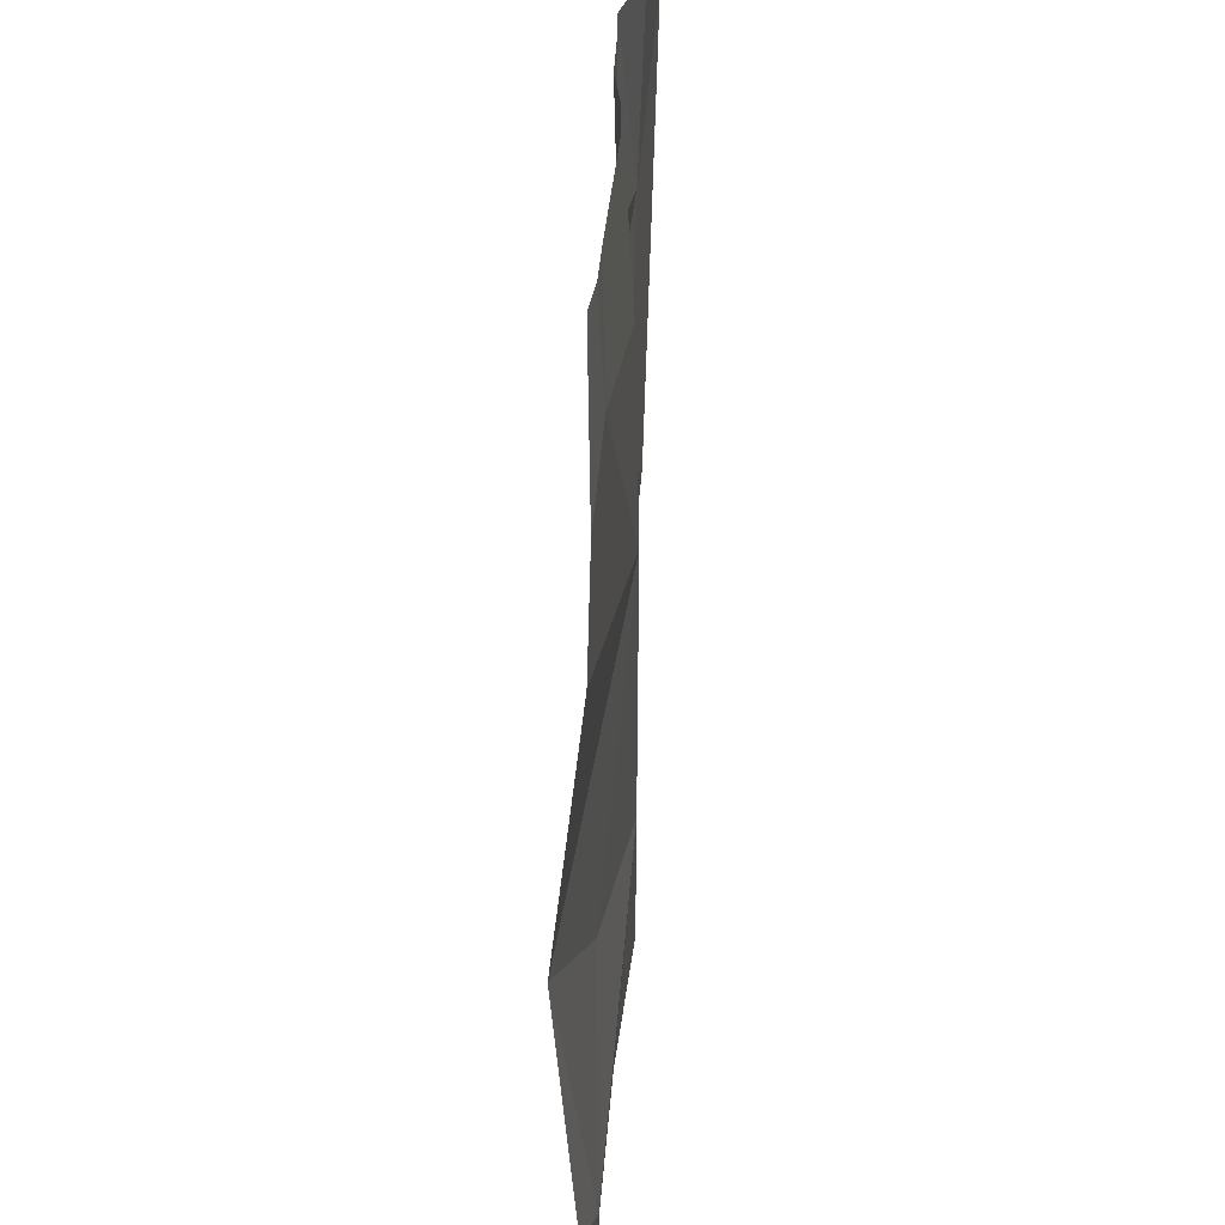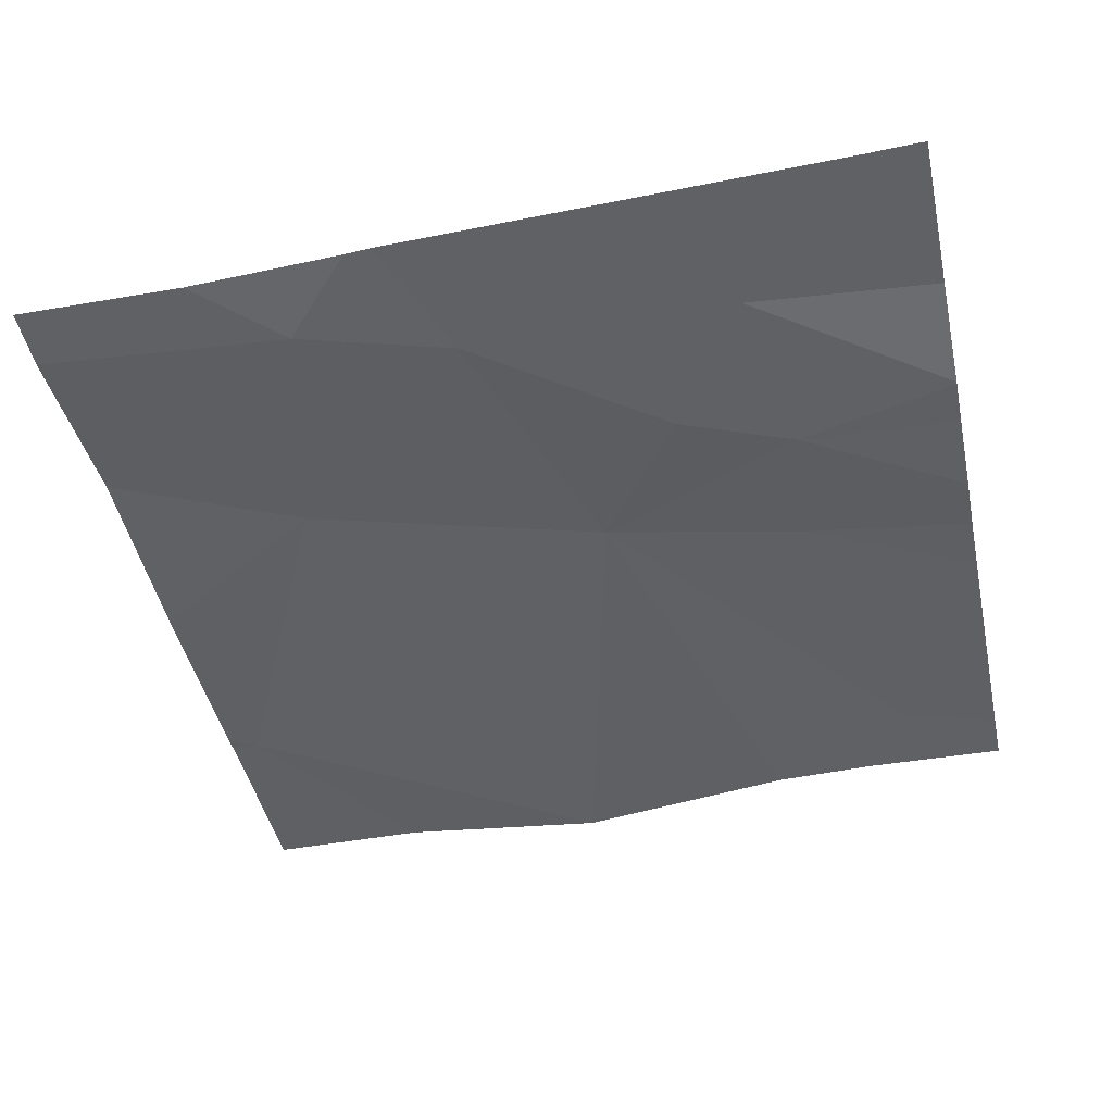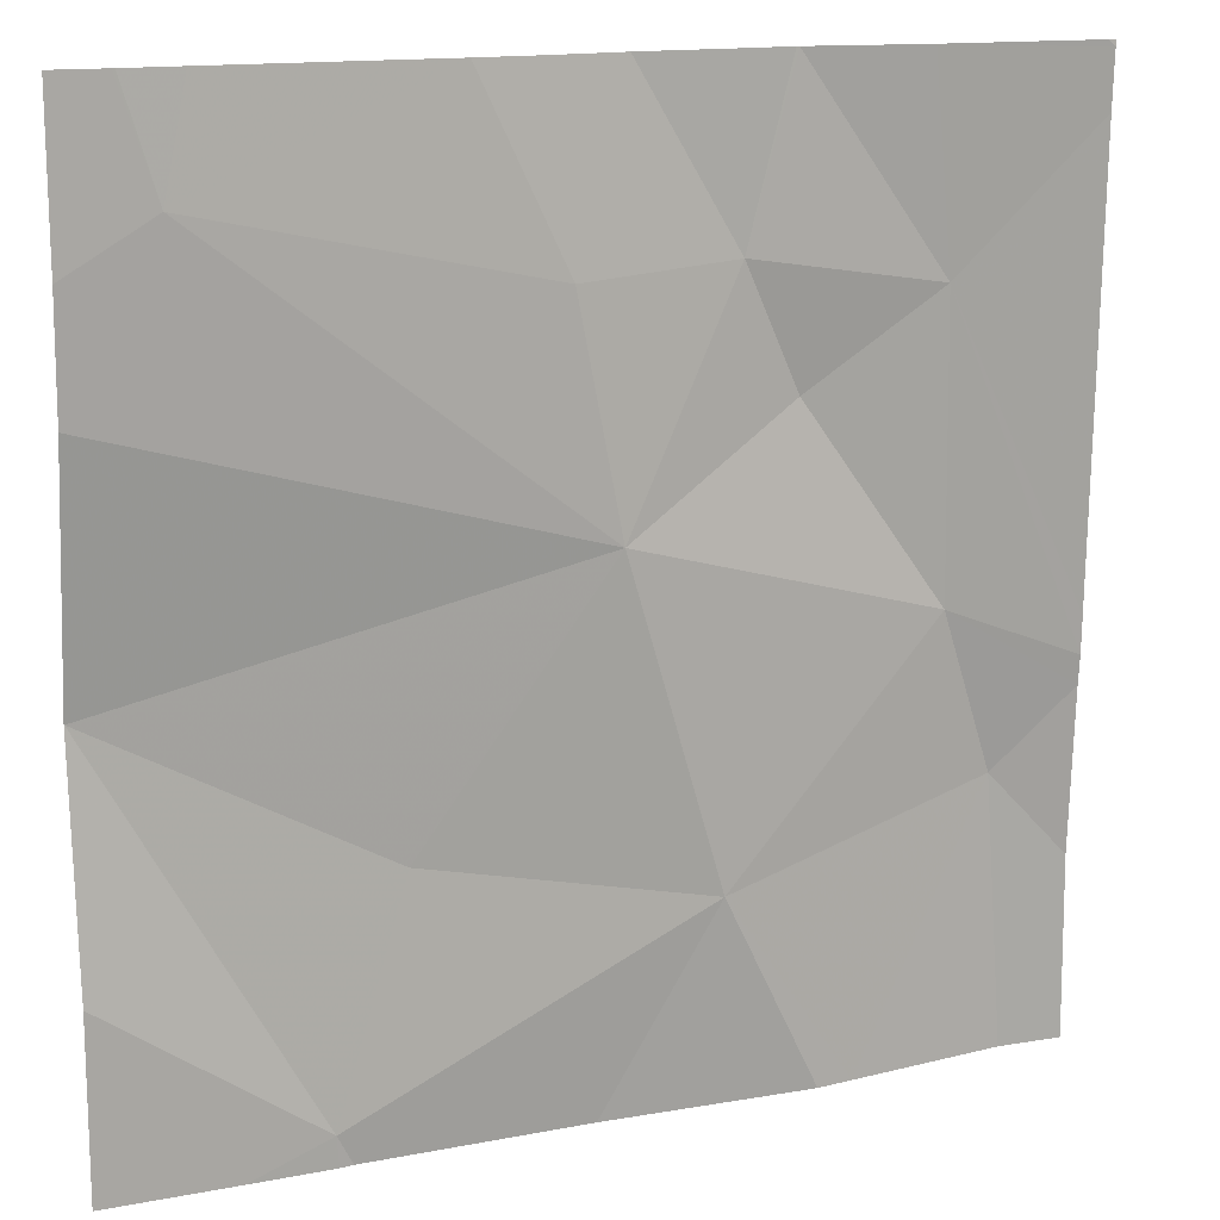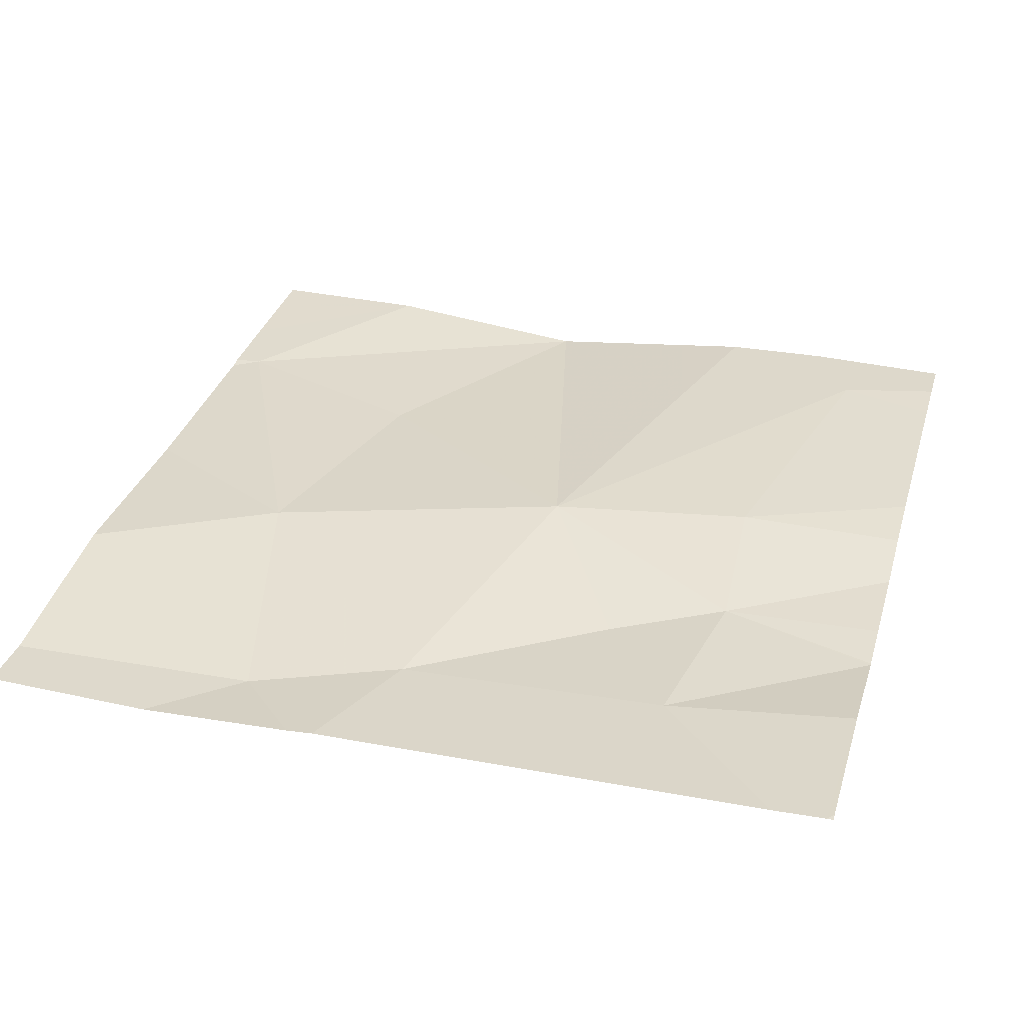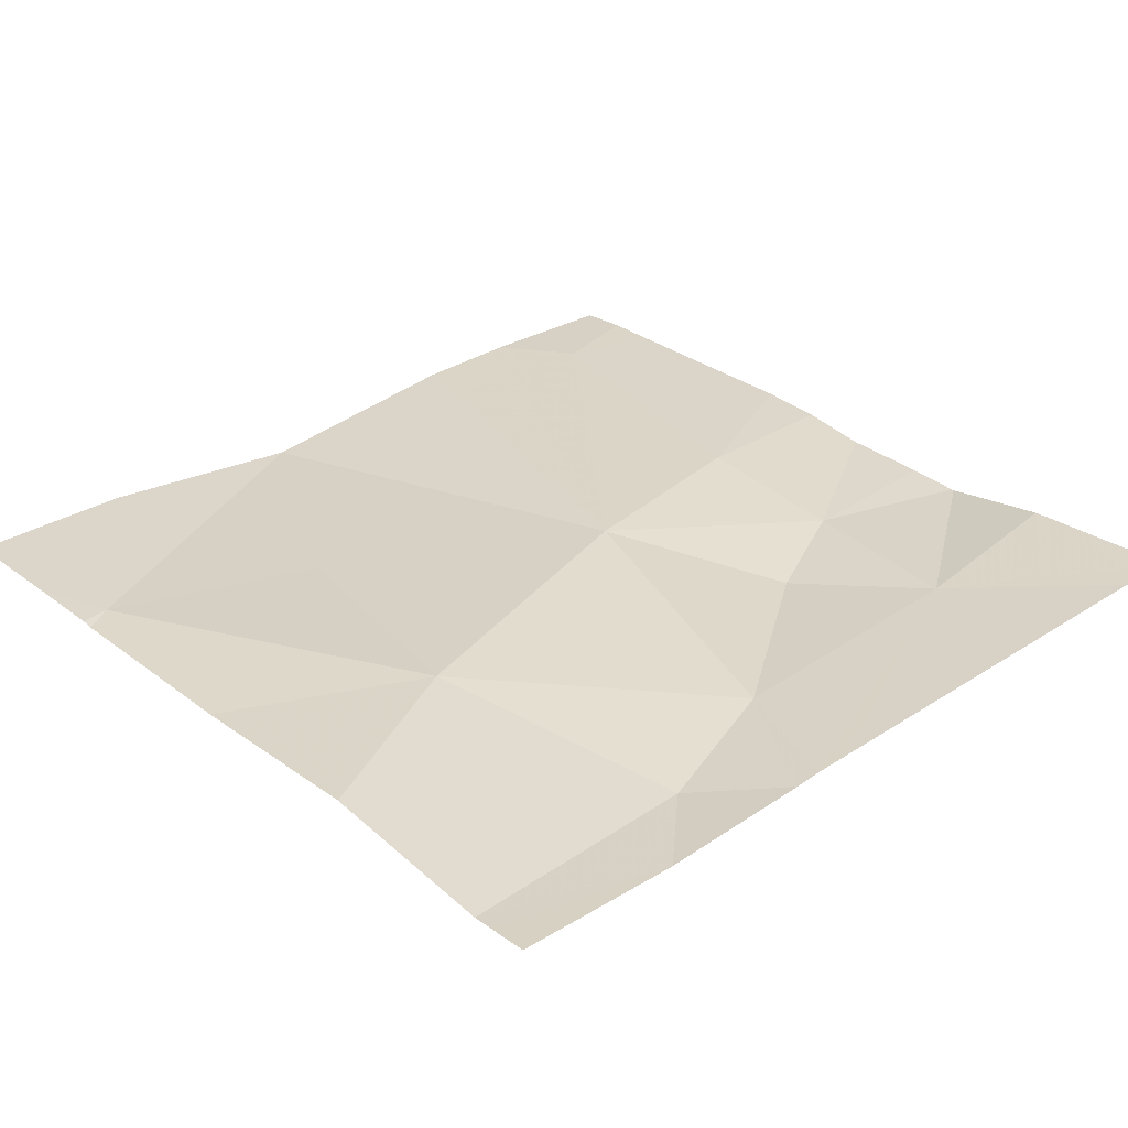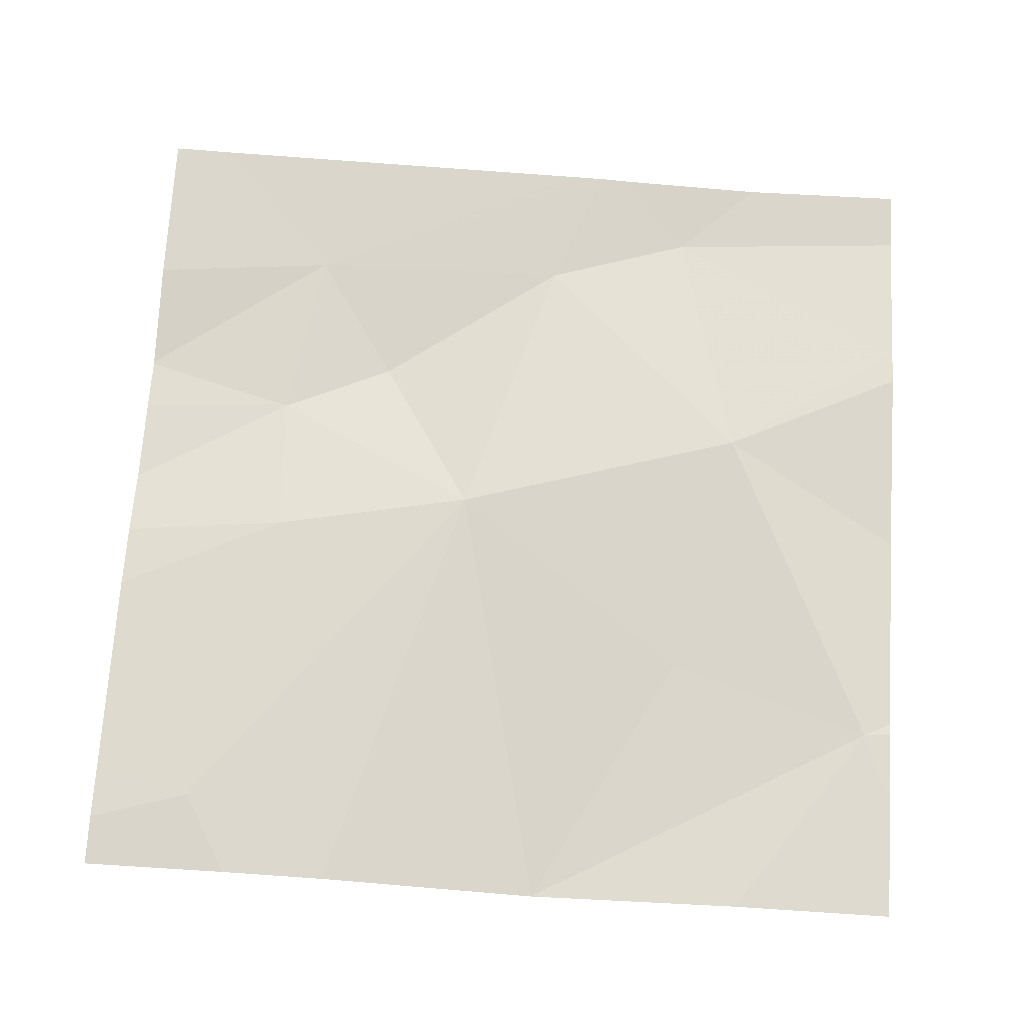
<metadata>
{"format":"obj","ext":"obj","renderer":"f3d","projection":"perspective","resolution":1024,"background":"white","views":[{"elev":28.2,"azim":-87.0,"up":"+Y"},{"elev":-44.0,"azim":102.1,"up":"+Z"},{"elev":14.4,"azim":-23.4,"up":"+Y"},{"elev":34.4,"azim":105.9,"up":"+Z"},{"elev":30.4,"azim":48.1,"up":"+Z"},{"elev":70.4,"azim":-86.3,"up":"+Z"}]}
</metadata>
<code>
v -135.3 206.2 483.2
v -135.3 206.2 483.2
v -135.3 207.2 483.2
v -135.1 206.5 483.2
v -135.6 207.2 483.2
v -135 206.6 483.2
v -135.2 207.2 483.2
v -135.4 206.4 483.2
v -135.9 207.2 483.2
v -135.8 206.2 483.2
v -135.9 207.2 483.2
v -135.7 206.5 483.2
v -135.5 207 483.2
v -135.4 207 483.2
v -135.5 206.8 483.2
v -135.9 207.1 483.2
v -135.2 206.7 483.2
v -135.2 207 483.2
v -135 206.6 483.2
v -135 206.4 483.2
v -136 206.6 483.2
v -135.3 206.9 483.2
v -135.8 206.2 483.2
v -135.1 206.2 483.2
v -135.6 207.2 483.2
v -135.5 207.2 483.2
v -136 206.4 483.2
v -136 206.6 483.2
v -136 206.6 483.2
v -136 207 483.2
v -136 206.9 483.2
v -136 206.6 483.2
v -135 206.6 483.2
v -135 207.2 483.2
v -135 207.1 483.2
v -135 206.2 483.2
v -135.5 206.2 483.2
v -135.7 206.2 483.2
v -135.8 206.2 483.2
v -136 206.2 483.2
v -135.1 206.2 483.2
v -135.4 207.2 483.2
v -135.3 207.2 483.2
v -135 207.2 483.2
v -135.9 207.2 483.2
v -136 207.2 483.2
v -135 207.2 483.2
f 11 16 9
f 2 8 1
f 26 14 42
f 36 20 41
f 8 12 10
f 7 18 34
f 37 10 38
f 14 13 15
f 16 13 25
f 8 17 15
f 4 17 8
f 5 14 26
f 17 4 19
f 10 12 21
f 22 15 17
f 18 17 6
f 14 18 3
f 18 14 22
f 18 22 17
f 15 12 8
f 7 34 44
f 34 18 35
f 15 13 16
f 12 15 21
f 22 14 15
f 27 21 28
f 23 10 39
f 21 15 31
f 15 16 30
f 1 8 37
f 33 18 6
f 39 27 40
f 3 18 7
f 27 10 21
f 28 21 29
f 6 17 19
f 2 4 8
f 29 21 32
f 20 4 24
f 30 16 45
f 9 16 25
f 31 15 30
f 32 21 31
f 19 4 20
f 24 4 2
f 35 18 33
f 37 8 10
f 38 10 23
f 39 10 27
f 25 13 5
f 5 13 14
f 41 20 24
f 42 14 43
f 43 14 3
f 44 34 47
f 45 16 11
f 46 30 45

</code>
